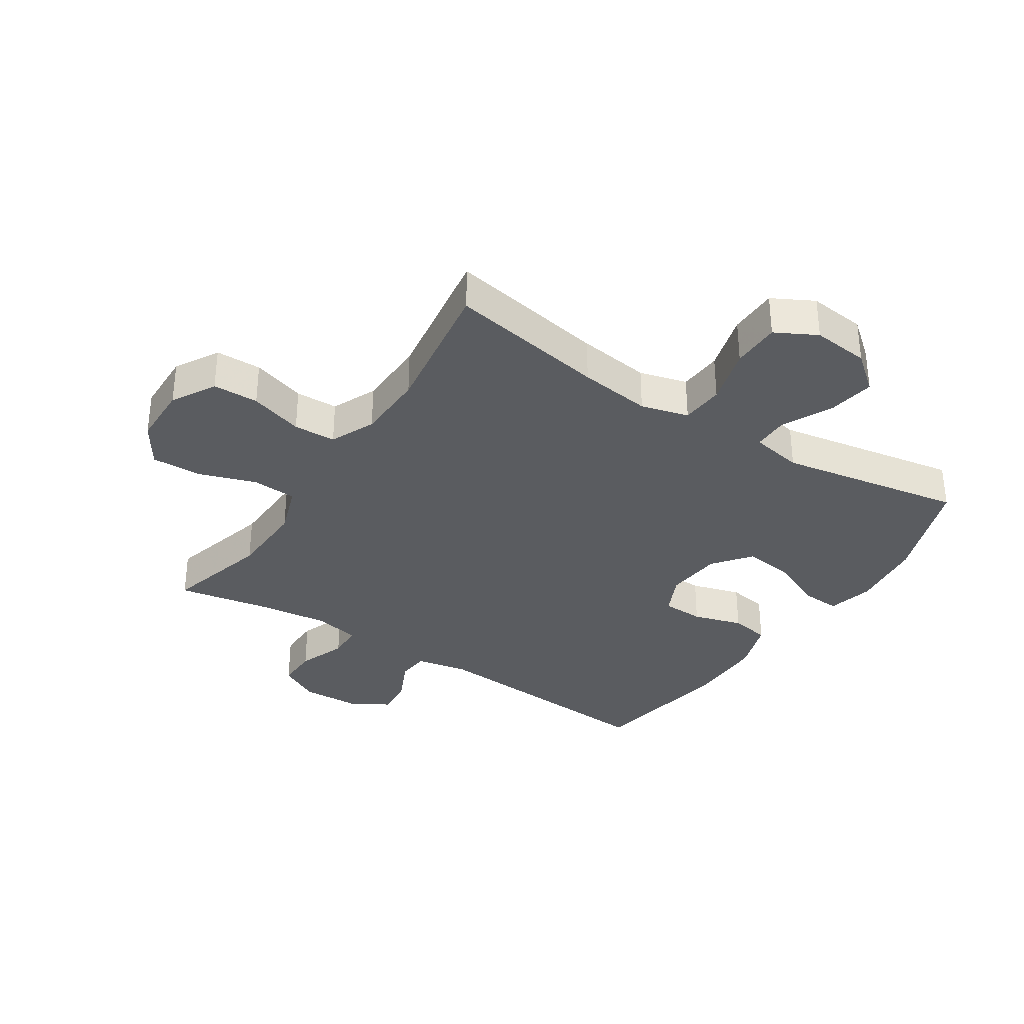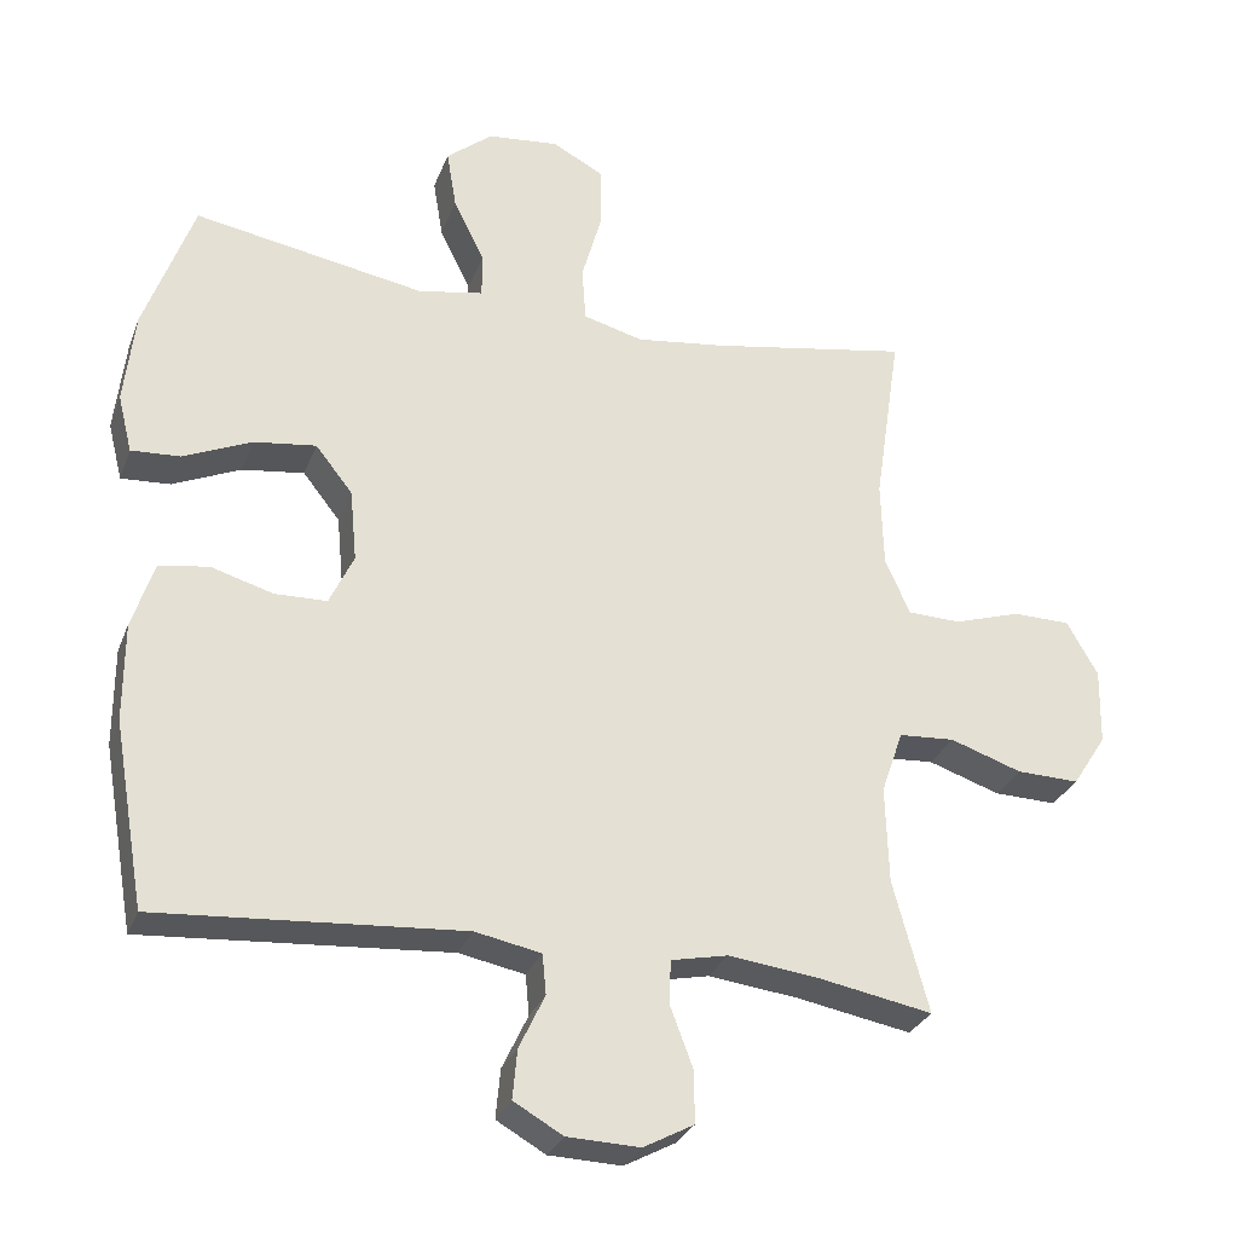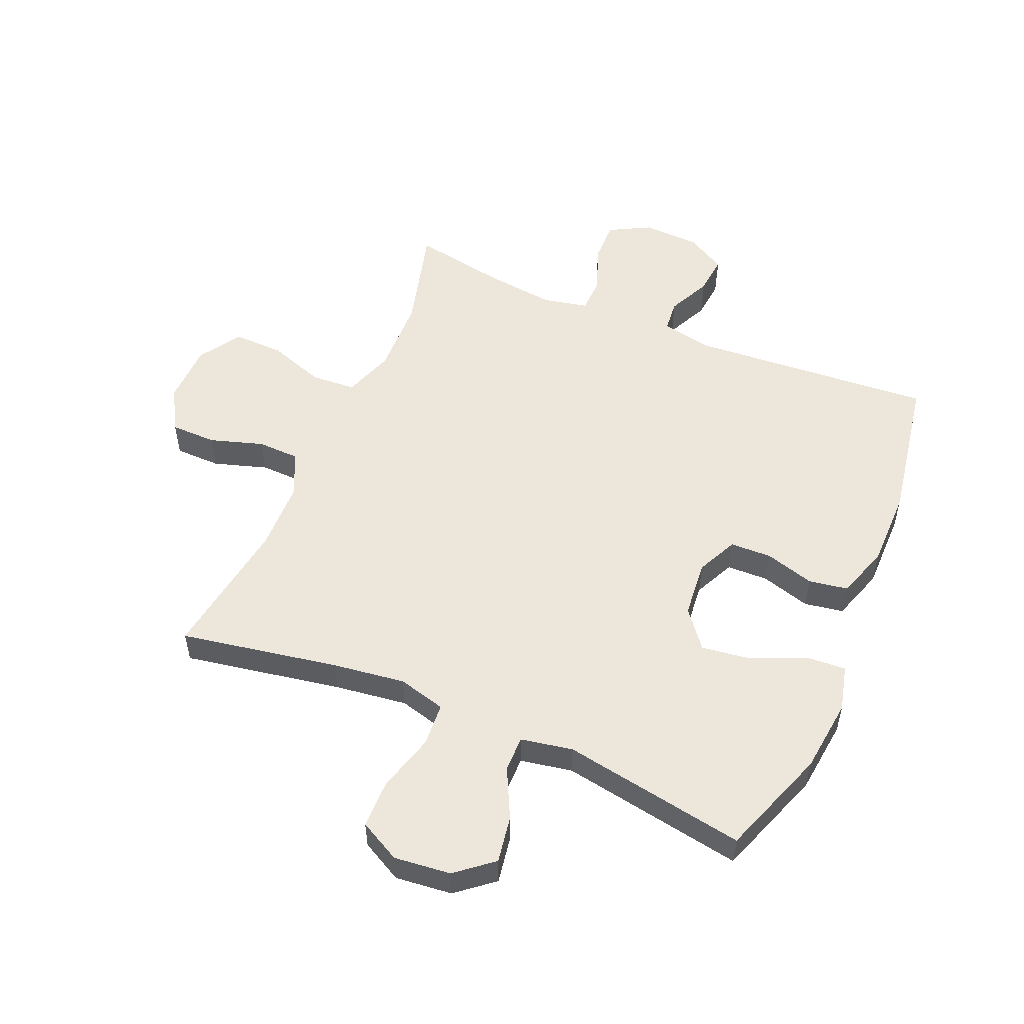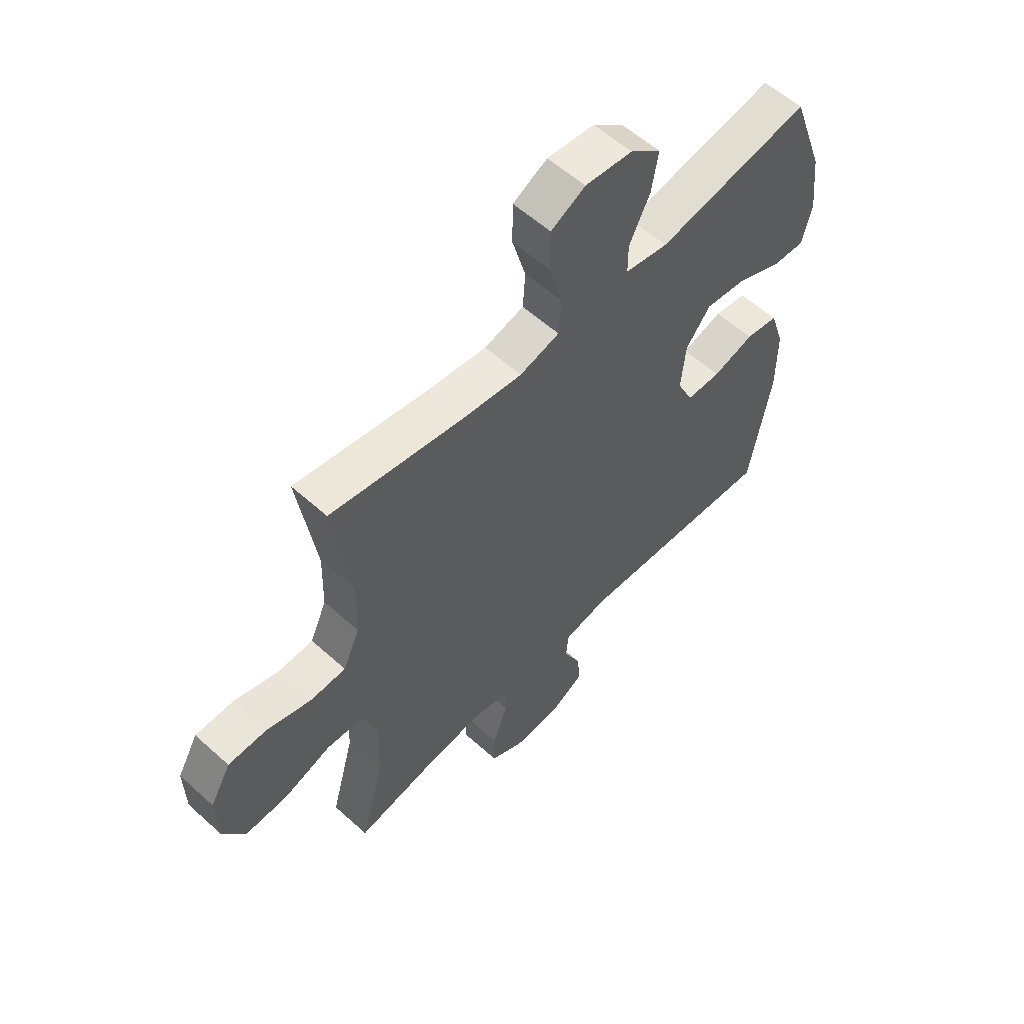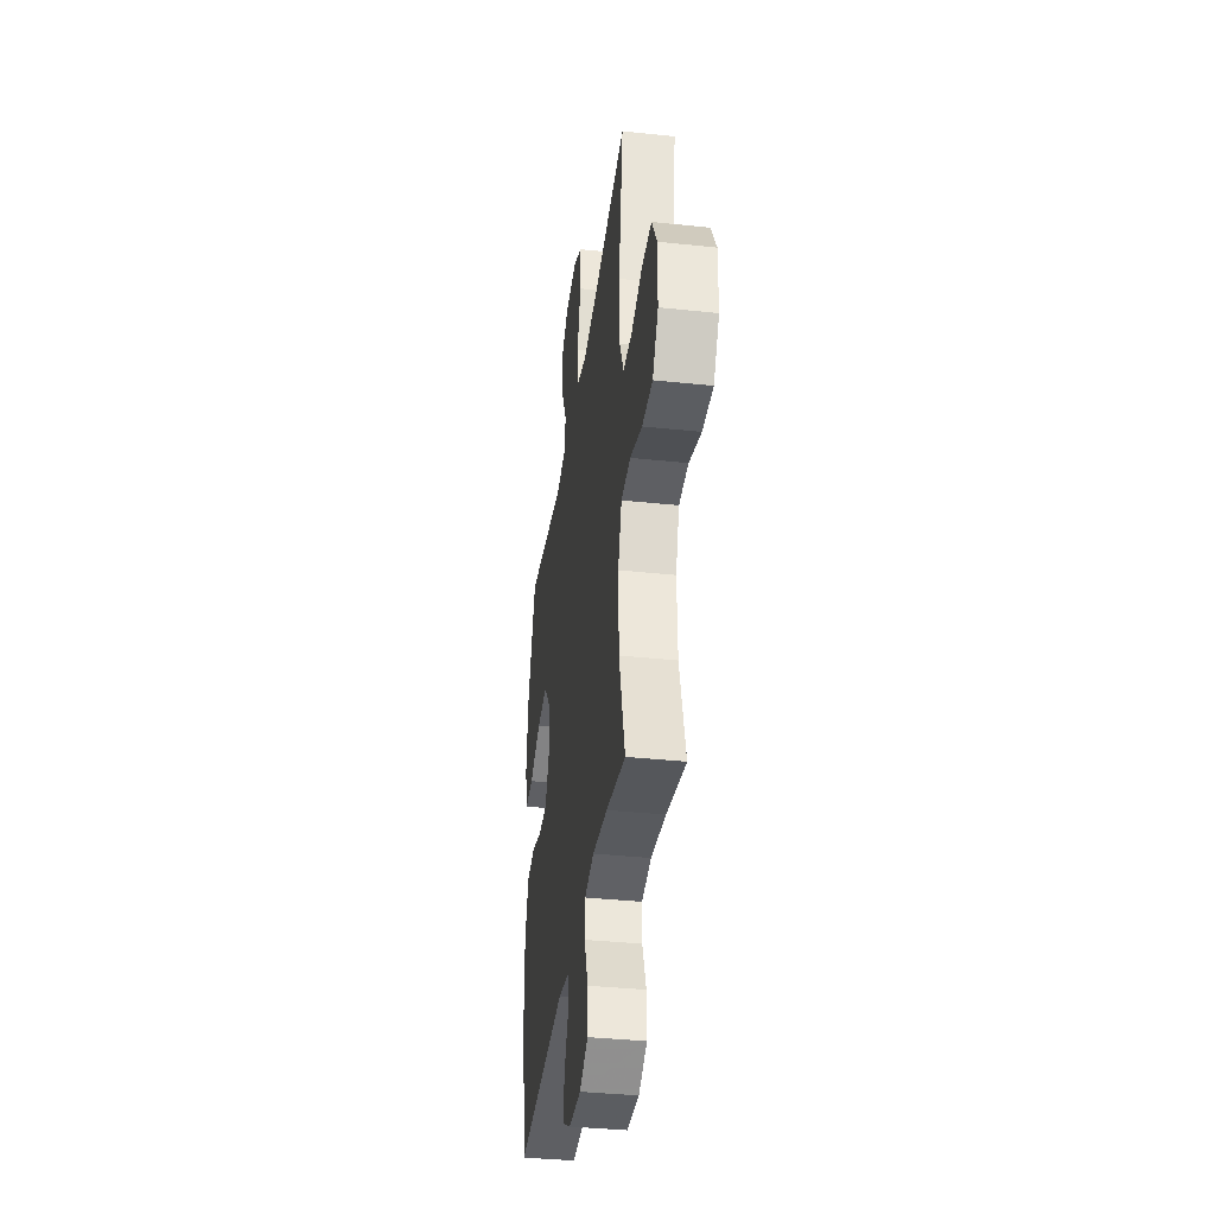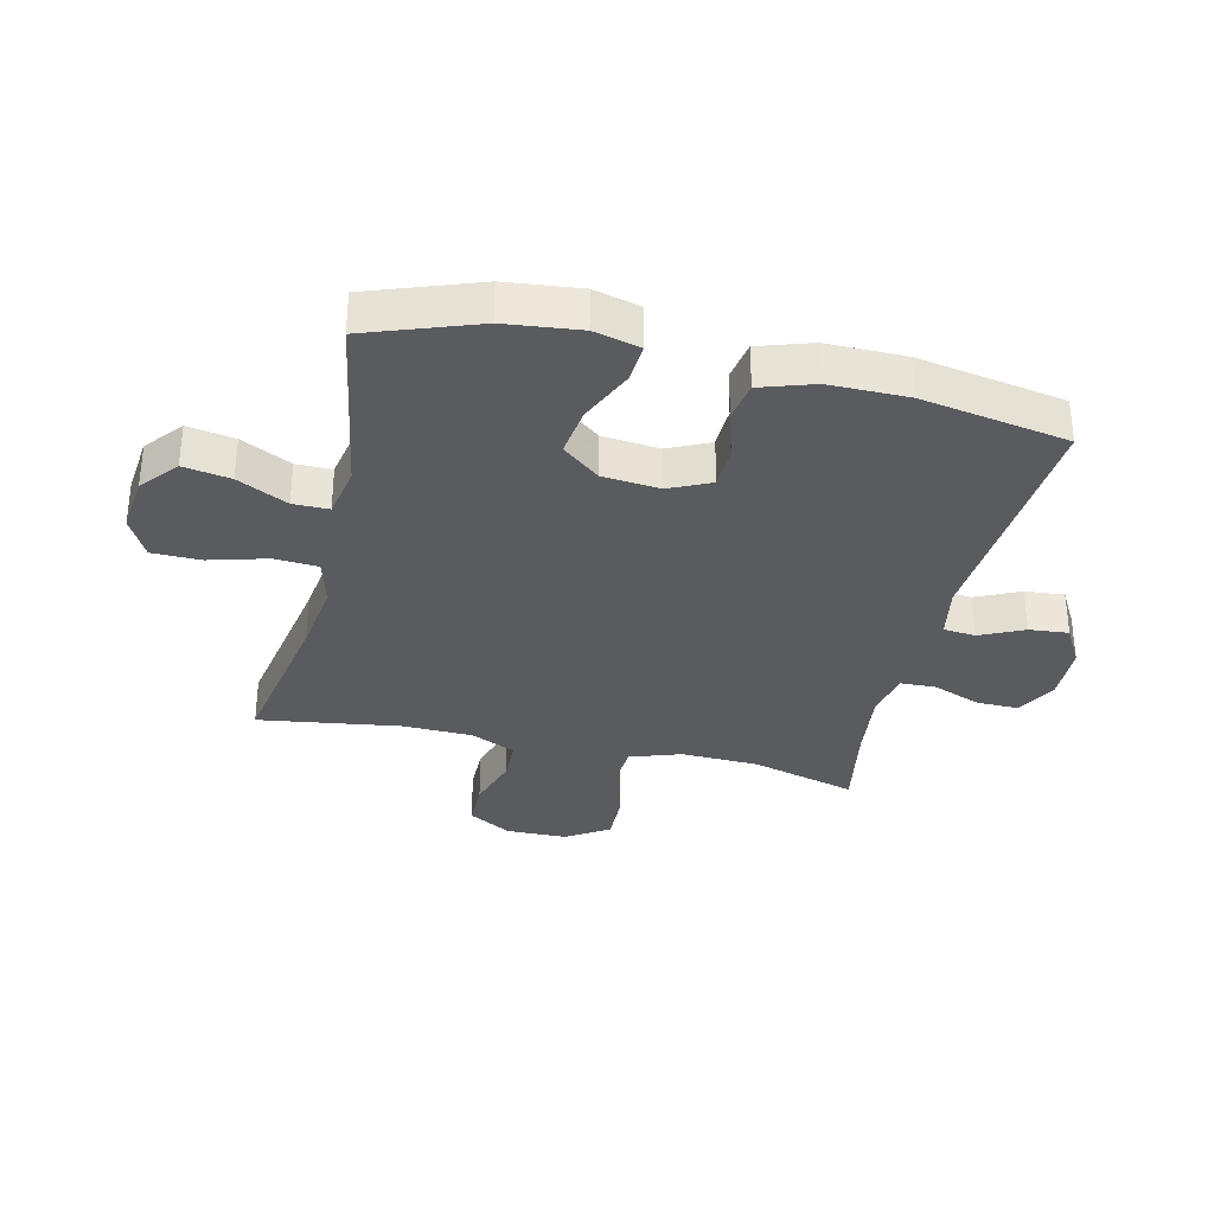
<metadata>
{"format":"obj","ext":"obj","renderer":"f3d","projection":"perspective","resolution":1024,"background":"white","views":[{"elev":-33.9,"azim":-33.0,"up":"+Y"},{"elev":-29.2,"azim":161.5,"up":"+Z"},{"elev":53.3,"azim":23.1,"up":"+Y"},{"elev":57.5,"azim":-46.9,"up":"+Z"},{"elev":-37.1,"azim":-97.8,"up":"+Z"},{"elev":-33.2,"azim":76.7,"up":"+Y"}]}
</metadata>
<code>
v -0.5 0.07 -0.5
v -0.453 0.07 -0.326
v -0.449 0.07 -0.197
v -0.478 0.07 -0.113
v -0.552 0.07 -0.108
v -0.647 0.07 -0.14
v -0.73 0.07 -0.142
v -0.775 0.07 -0.072
v -0.777 0.07 0.029
v -0.736 0.07 0.101
v -0.66 0.07 0.102
v -0.571 0.07 0.074
v -0.501 0.07 0.076
v -0.468 0.07 0.15
v -0.465 0.07 0.265
v -0.5 0.07 0.5
v -0.238 0.07 0.453
v -0.118 0.07 0.437
v -0.039 0.07 0.458
v -0.034 0.07 0.53
v -0.061 0.07 0.626
v -0.06 0.07 0.707
v 0.008 0.07 0.743
v 0.102 0.07 0.733
v 0.163 0.07 0.683
v 0.15 0.07 0.605
v 0.109 0.07 0.522
v 0.109 0.07 0.463
v 0.195 0.07 0.447
v 0.5 0.07 0.5
v 0.565 0.07 0.319
v 0.579 0.07 0.196
v 0.56 0.07 0.12
v 0.495 0.07 0.124
v 0.405 0.07 0.164
v 0.323 0.07 0.175
v 0.274 0.07 0.113
v 0.265 0.07 0.018
v 0.297 0.07 -0.05
v 0.366 0.07 -0.052
v 0.448 0.07 -0.028
v 0.513 0.07 -0.039
v 0.542 0.07 -0.127
v 0.542 0.07 -0.257
v 0.5 0.07 -0.5
v 0.097 0.07 -0.47
v 0.01 0.07 -0.487
v 0.005 0.07 -0.54
v 0.039 0.07 -0.612
v 0.045 0.07 -0.677
v -0.02 0.07 -0.714
v -0.116 0.07 -0.717
v -0.183 0.07 -0.681
v -0.182 0.07 -0.612
v -0.152 0.07 -0.532
v -0.154 0.07 -0.474
v -0.229 0.07 -0.458
v -0.347 0.07 -0.472
v -0.5 0 -0.5
v -0.453 0 -0.326
v -0.449 0 -0.197
v -0.478 0 -0.113
v -0.552 0 -0.108
v -0.647 0 -0.14
v -0.73 0 -0.142
v -0.775 0 -0.072
v -0.777 0 0.029
v -0.736 0 0.101
v -0.66 0 0.102
v -0.571 0 0.074
v -0.501 0 0.076
v -0.468 0 0.15
v -0.465 0 0.265
v -0.5 0 0.5
v -0.238 0 0.453
v -0.118 0 0.437
v -0.039 0 0.458
v -0.034 0 0.53
v -0.061 0 0.626
v -0.06 0 0.707
v 0.008 0 0.743
v 0.102 0 0.733
v 0.163 0 0.683
v 0.15 0 0.605
v 0.109 0 0.522
v 0.109 0 0.463
v 0.195 0 0.447
v 0.5 0 0.5
v 0.565 0 0.319
v 0.579 0 0.196
v 0.56 0 0.12
v 0.495 0 0.124
v 0.405 0 0.164
v 0.323 0 0.175
v 0.274 0 0.113
v 0.265 0 0.018
v 0.297 0 -0.05
v 0.366 0 -0.052
v 0.448 0 -0.028
v 0.513 0 -0.039
v 0.542 0 -0.127
v 0.542 0 -0.257
v 0.5 0 -0.5
v 0.097 0 -0.47
v 0.01 0 -0.487
v 0.005 0 -0.54
v 0.039 0 -0.612
v 0.045 0 -0.677
v -0.02 0 -0.714
v -0.116 0 -0.717
v -0.183 0 -0.681
v -0.182 0 -0.612
v -0.152 0 -0.532
v -0.154 0 -0.474
v -0.229 0 -0.458
v -0.347 0 -0.472
f 52 53 54 55
f 52 55 56
f 51 52 56
f 48 49 50 51
f 47 48 51 56
f 46 47 56 57
f 44 45 46
f 43 44 46 57
f 40 41 42 43
f 39 40 43 57
f 32 33 34 35
f 32 35 36
f 29 30 31 32
f 28 29 32 36
f 24 25 26 27
f 24 27 28
f 23 24 28
f 20 21 22 23
f 19 20 23 28
f 18 19 28 36
f 15 16 17
f 14 15 17 18
f 13 14 18 36
f 9 10 11 12
f 9 12 13
f 5 6 7 8
f 4 5 8 9
f 58 1 2
f 58 2 3
f 38 39 57 58
f 37 38 58 3
f 36 37 3 4
f 4 9 13 36
f 113 112 111 110
f 114 113 110
f 114 110 109
f 109 108 107 106
f 114 109 106 105
f 115 114 105 104
f 104 103 102
f 115 104 102 101
f 101 100 99 98
f 115 101 98 97
f 93 92 91 90
f 94 93 90
f 90 89 88 87
f 94 90 87 86
f 85 84 83 82
f 86 85 82
f 86 82 81
f 81 80 79 78
f 86 81 78 77
f 94 86 77 76
f 75 74 73
f 76 75 73 72
f 94 76 72 71
f 70 69 68 67
f 71 70 67
f 66 65 64 63
f 67 66 63 62
f 60 59 116
f 61 60 116
f 116 115 97 96
f 61 116 96 95
f 62 61 95 94
f 94 71 67 62
f 1 59 60 2
f 2 60 61 3
f 3 61 62 4
f 4 62 63 5
f 5 63 64 6
f 6 64 65 7
f 7 65 66 8
f 8 66 67 9
f 9 67 68 10
f 10 68 69 11
f 11 69 70 12
f 12 70 71 13
f 13 71 72 14
f 14 72 73 15
f 15 73 74 16
f 16 74 75 17
f 17 75 76 18
f 18 76 77 19
f 19 77 78 20
f 20 78 79 21
f 21 79 80 22
f 22 80 81 23
f 23 81 82 24
f 24 82 83 25
f 25 83 84 26
f 26 84 85 27
f 27 85 86 28
f 28 86 87 29
f 29 87 88 30
f 30 88 89 31
f 31 89 90 32
f 32 90 91 33
f 33 91 92 34
f 34 92 93 35
f 35 93 94 36
f 36 94 95 37
f 37 95 96 38
f 38 96 97 39
f 39 97 98 40
f 40 98 99 41
f 41 99 100 42
f 42 100 101 43
f 43 101 102 44
f 44 102 103 45
f 45 103 104 46
f 46 104 105 47
f 47 105 106 48
f 48 106 107 49
f 49 107 108 50
f 50 108 109 51
f 51 109 110 52
f 52 110 111 53
f 53 111 112 54
f 54 112 113 55
f 55 113 114 56
f 56 114 115 57
f 57 115 116 58
f 58 116 59 1

</code>
